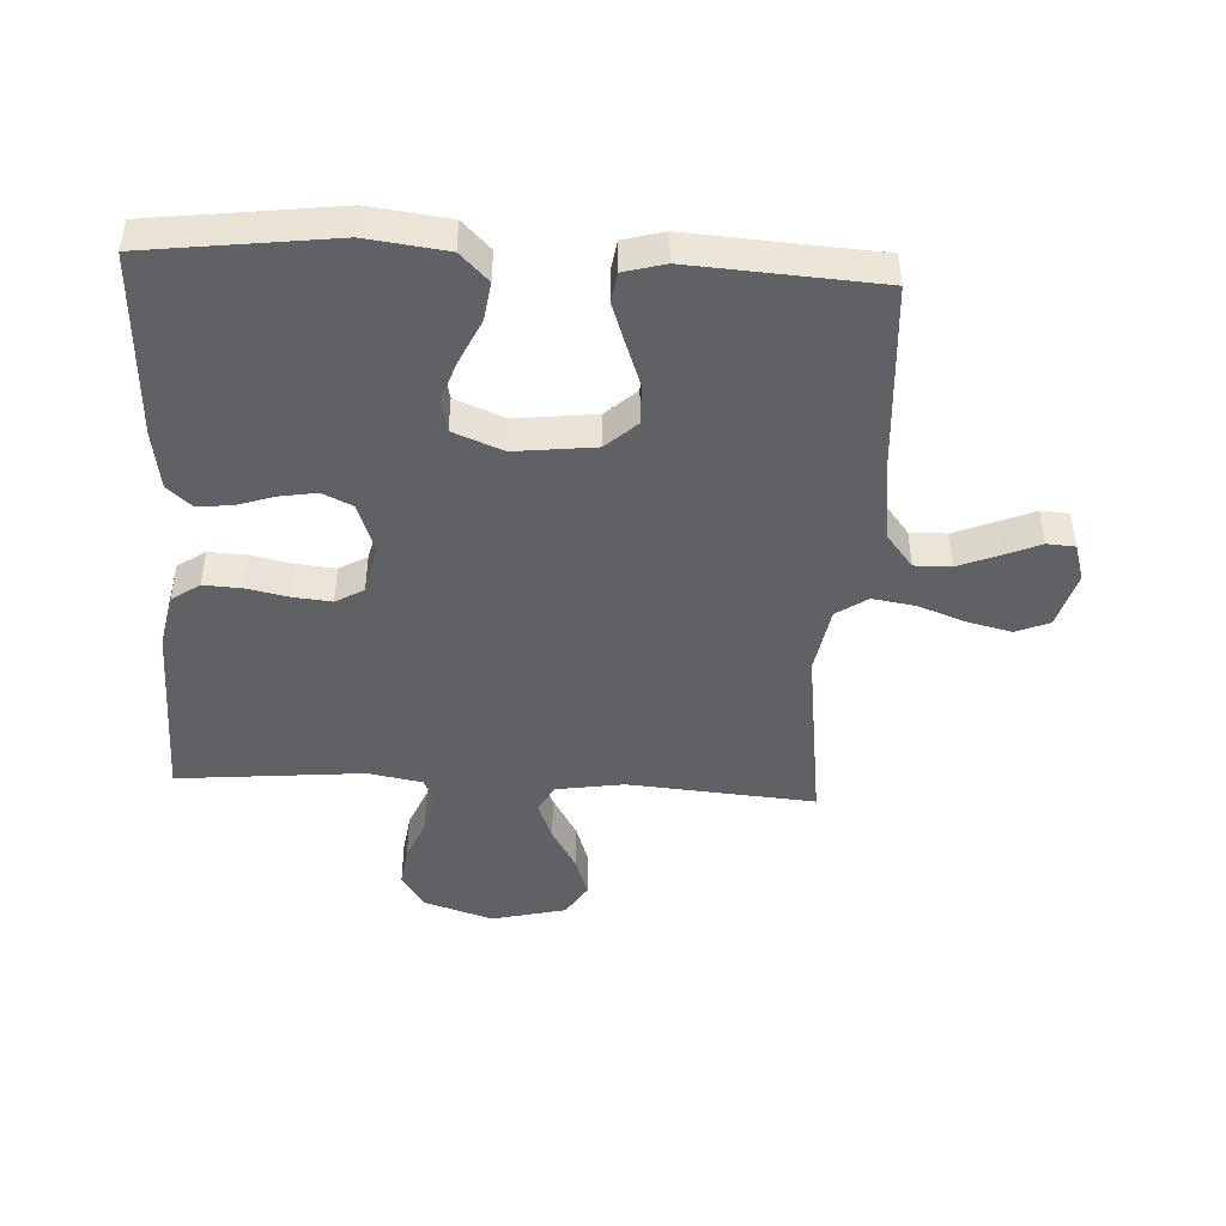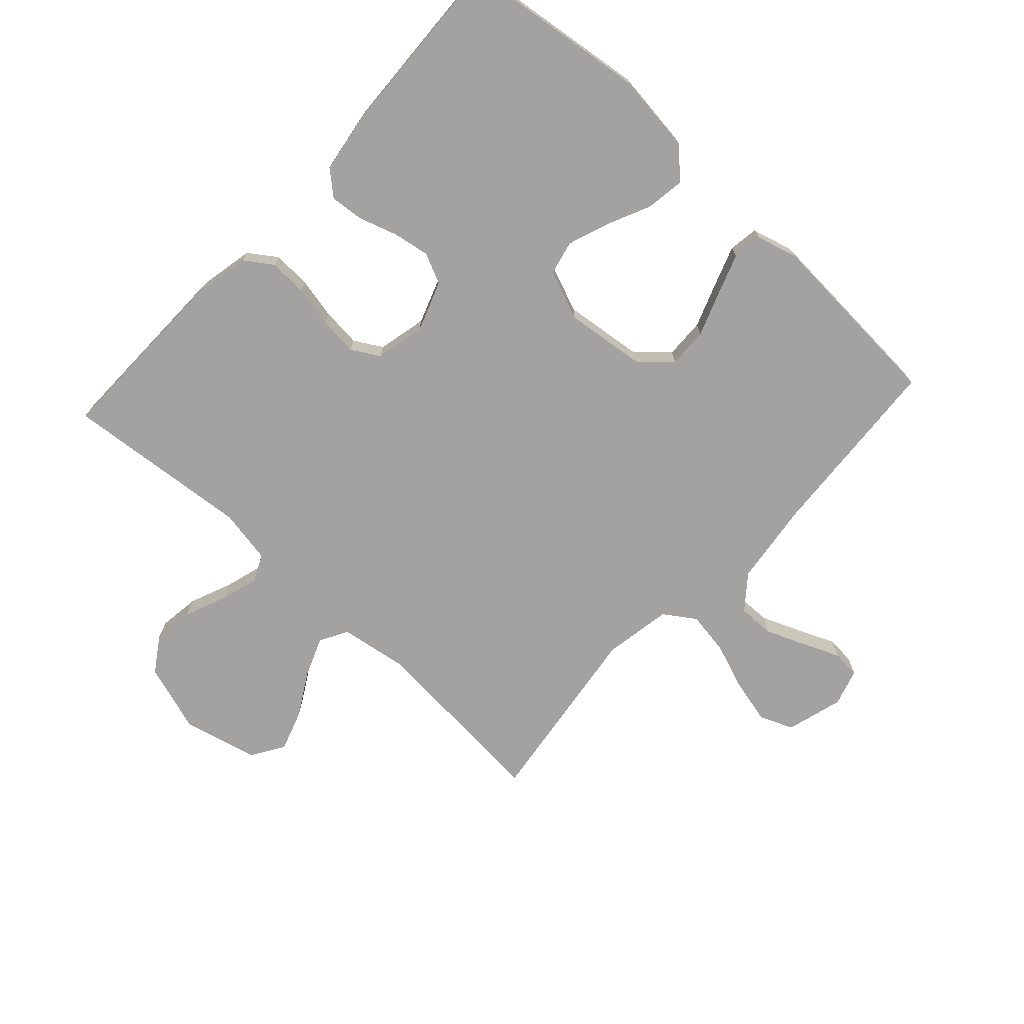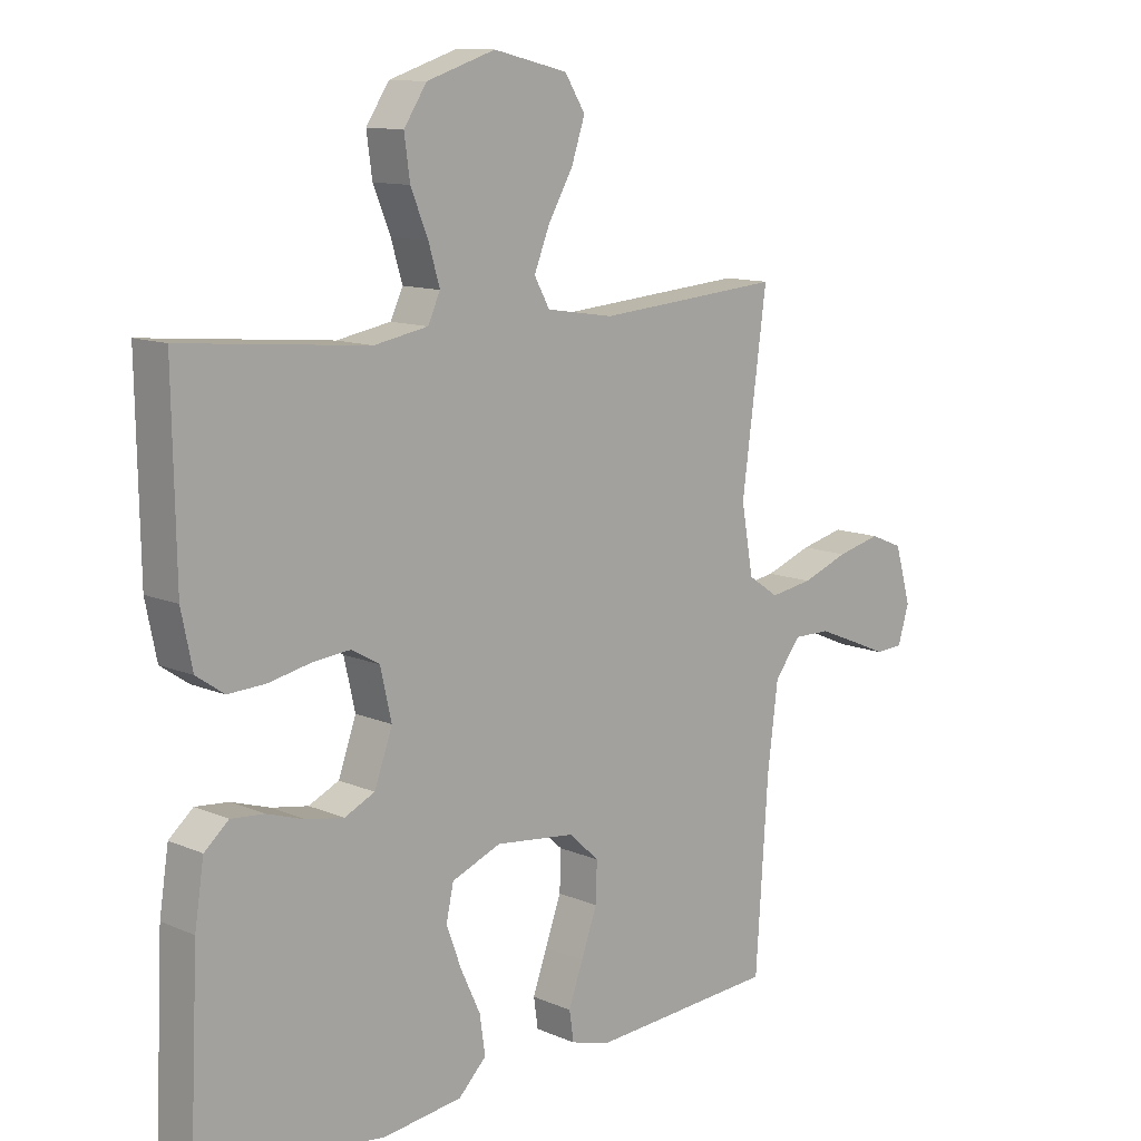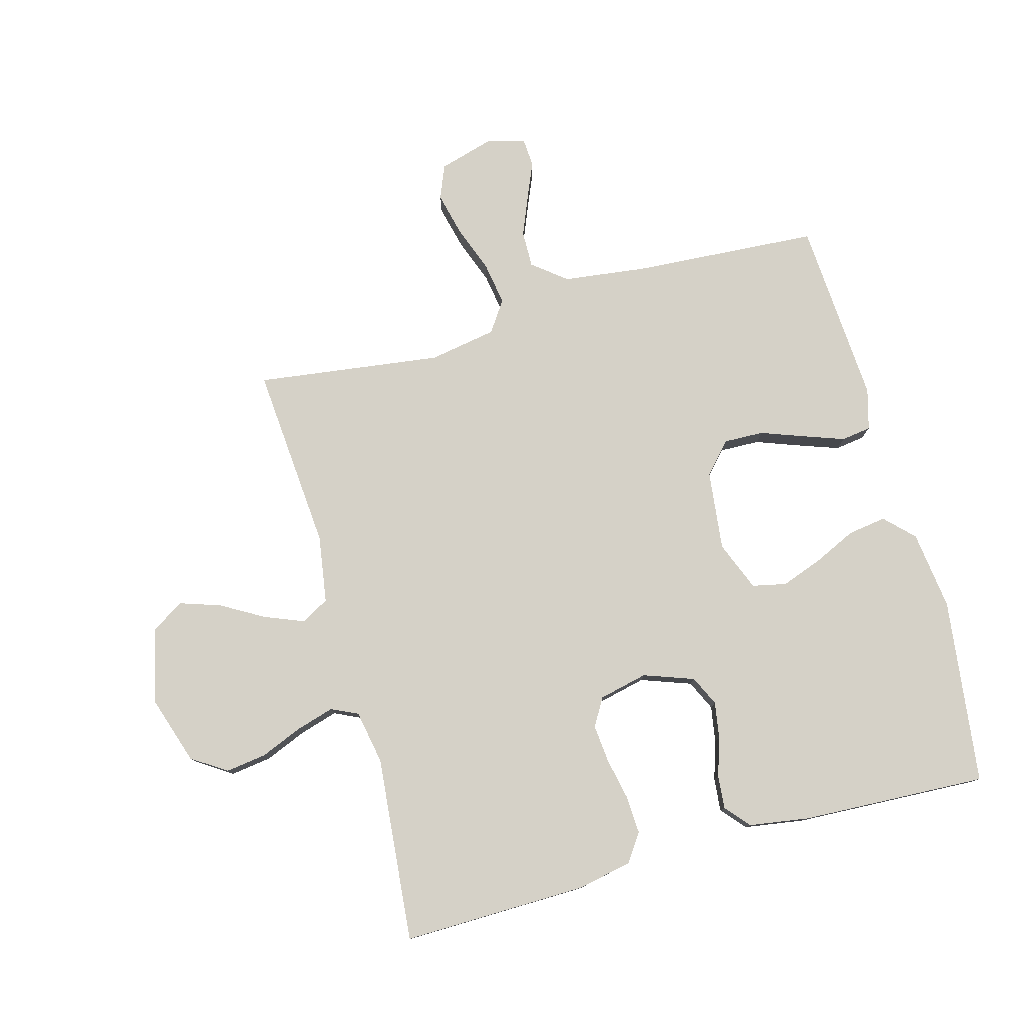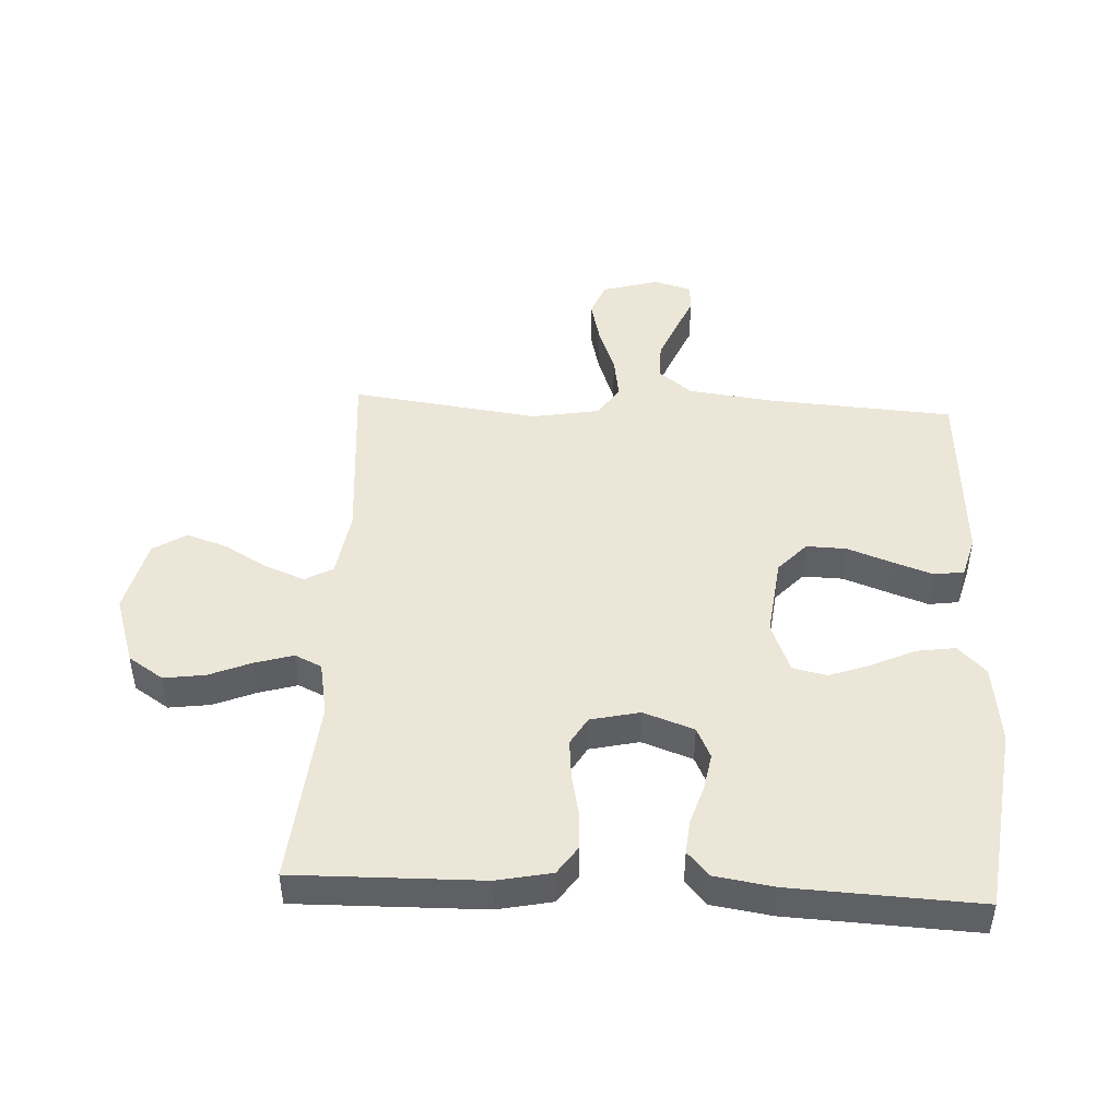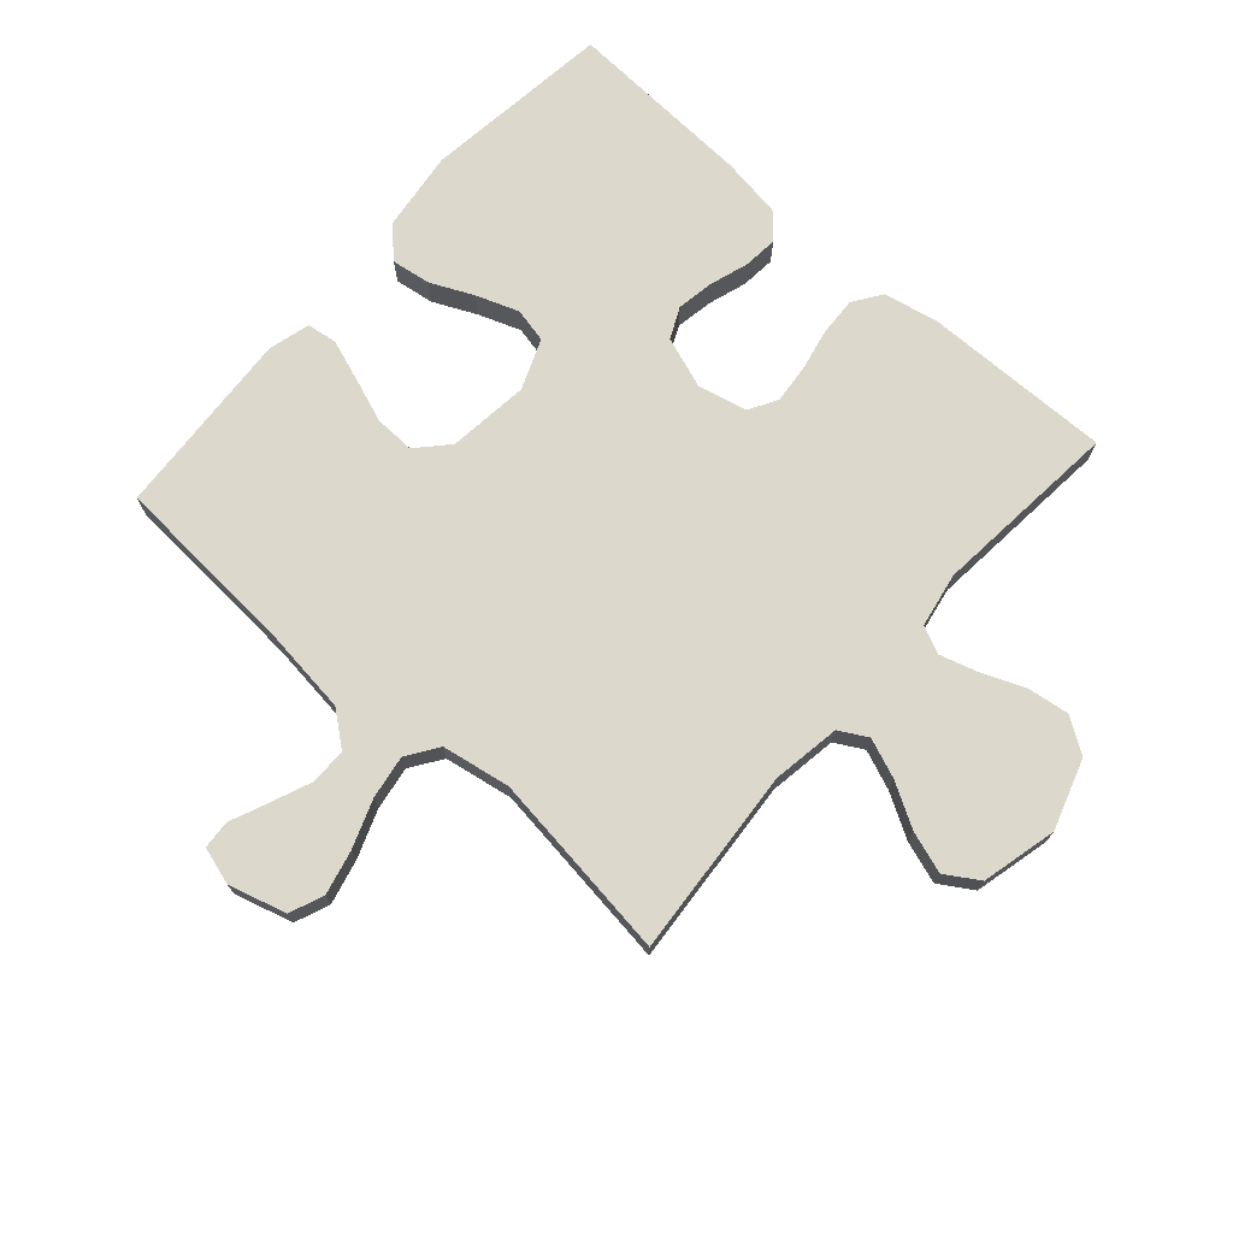
<metadata>
{"format":"obj","ext":"obj","renderer":"f3d","projection":"perspective","resolution":1024,"background":"white","views":[{"elev":-45.7,"azim":176.9,"up":"+Y"},{"elev":-72.7,"azim":137.4,"up":"+Y"},{"elev":11.6,"azim":135.9,"up":"+Z"},{"elev":78.7,"azim":74.6,"up":"+Y"},{"elev":46.4,"azim":92.9,"up":"+Y"},{"elev":72.7,"azim":-48.5,"up":"+Y"}]}
</metadata>
<code>
v 0.5 0.07 0.5
v 0.495 0.07 0.2
v 0.477 0.07 0.113
v 0.432 0.07 0.082
v 0.371 0.07 0.085
v 0.304 0.07 0.099
v 0.242 0.07 0.105
v 0.197 0.07 0.079
v 0.179 0.07 0
v 0.208 0.07 -0.081
v 0.257 0.07 -0.104
v 0.316 0.07 -0.094
v 0.378 0.07 -0.074
v 0.432 0.07 -0.069
v 0.471 0.07 -0.103
v 0.486 0.07 -0.2
v 0.5 0.07 -0.5
v 0.2 0.07 -0.538
v 0.072 0.07 -0.522
v 0.027 0.07 -0.477
v 0.036 0.07 -0.415
v 0.068 0.07 -0.346
v 0.092 0.07 -0.28
v 0.08 0.07 -0.225
v 0 0.07 -0.193
v -0.129 0.07 -0.208
v -0.178 0.07 -0.253
v -0.176 0.07 -0.317
v -0.15 0.07 -0.388
v -0.127 0.07 -0.453
v -0.134 0.07 -0.501
v -0.2 0.07 -0.519
v -0.5 0.07 -0.5
v -0.52 0.07 -0.2
v -0.537 0.07 -0.065
v -0.58 0.07 -0.011
v -0.639 0.07 -0.012
v -0.703 0.07 -0.038
v -0.762 0.07 -0.063
v -0.807 0.07 -0.06
v -0.825 0.07 0
v -0.799 0.07 0.091
v -0.745 0.07 0.113
v -0.674 0.07 0.096
v -0.598 0.07 0.068
v -0.529 0.07 0.057
v -0.479 0.07 0.091
v -0.46 0.07 0.2
v -0.5 0.07 0.5
v -0.2 0.07 0.476
v -0.091 0.07 0.493
v -0.066 0.07 0.538
v -0.091 0.07 0.601
v -0.131 0.07 0.67
v -0.153 0.07 0.736
v -0.12 0.07 0.789
v 0 0.07 0.818
v 0.111 0.07 0.782
v 0.148 0.07 0.726
v 0.139 0.07 0.66
v 0.111 0.07 0.592
v 0.093 0.07 0.531
v 0.113 0.07 0.488
v 0.2 0.07 0.472
v 0.5 0 0.5
v 0.495 0 0.2
v 0.477 0 0.113
v 0.432 0 0.082
v 0.371 0 0.085
v 0.304 0 0.099
v 0.242 0 0.105
v 0.197 0 0.079
v 0.179 0 0
v 0.208 0 -0.081
v 0.257 0 -0.104
v 0.316 0 -0.094
v 0.378 0 -0.074
v 0.432 0 -0.069
v 0.471 0 -0.103
v 0.486 0 -0.2
v 0.5 0 -0.5
v 0.2 0 -0.538
v 0.072 0 -0.522
v 0.027 0 -0.477
v 0.036 0 -0.415
v 0.068 0 -0.346
v 0.092 0 -0.28
v 0.08 0 -0.225
v 0 0 -0.193
v -0.129 0 -0.208
v -0.178 0 -0.253
v -0.176 0 -0.317
v -0.15 0 -0.388
v -0.127 0 -0.453
v -0.134 0 -0.501
v -0.2 0 -0.519
v -0.5 0 -0.5
v -0.52 0 -0.2
v -0.537 0 -0.065
v -0.58 0 -0.011
v -0.639 0 -0.012
v -0.703 0 -0.038
v -0.762 0 -0.063
v -0.807 0 -0.06
v -0.825 0 0
v -0.799 0 0.091
v -0.745 0 0.113
v -0.674 0 0.096
v -0.598 0 0.068
v -0.529 0 0.057
v -0.479 0 0.091
v -0.46 0 0.2
v -0.5 0 0.5
v -0.2 0 0.476
v -0.091 0 0.493
v -0.066 0 0.538
v -0.091 0 0.601
v -0.131 0 0.67
v -0.153 0 0.736
v -0.12 0 0.789
v 0 0 0.818
v 0.111 0 0.782
v 0.148 0 0.726
v 0.139 0 0.66
v 0.111 0 0.592
v 0.093 0 0.531
v 0.113 0 0.488
v 0.2 0 0.472
f 59 60 61
f 58 59 61
f 57 58 61
f 56 57 61
f 55 56 61
f 54 55 61
f 53 54 61
f 52 53 61 62
f 51 52 62 63
f 48 49 50
f 51 63 64
f 50 51 64
f 48 50 64
f 47 48 64
f 43 44 45
f 42 43 45
f 41 42 45
f 40 41 45
f 39 40 45
f 38 39 45
f 37 38 45 46
f 36 37 46
f 64 1 2
f 47 64 2
f 46 47 2
f 36 46 2
f 35 36 2
f 32 33 34
f 31 32 34
f 30 31 34
f 29 30 34
f 28 29 34
f 20 21 22
f 19 20 22
f 18 19 22
f 17 18 22
f 16 17 22
f 15 16 22
f 14 15 22
f 13 14 22
f 12 13 22
f 11 12 22 23
f 10 11 23 24
f 4 5 6
f 3 4 6
f 2 3 6
f 2 6 7
f 35 2 7
f 27 28 34 35
f 26 27 35
f 25 26 35
f 9 10 24 25
f 8 9 25 35
f 7 8 35
f 125 124 123
f 125 123 122
f 125 122 121
f 125 121 120
f 125 120 119
f 125 119 118
f 125 118 117
f 126 125 117 116
f 127 126 116 115
f 114 113 112
f 128 127 115
f 128 115 114
f 128 114 112
f 128 112 111
f 109 108 107
f 109 107 106
f 109 106 105
f 109 105 104
f 109 104 103
f 109 103 102
f 110 109 102 101
f 110 101 100
f 66 65 128
f 66 128 111
f 66 111 110
f 66 110 100
f 66 100 99
f 98 97 96
f 98 96 95
f 98 95 94
f 98 94 93
f 98 93 92
f 86 85 84
f 86 84 83
f 86 83 82
f 86 82 81
f 86 81 80
f 86 80 79
f 86 79 78
f 86 78 77
f 86 77 76
f 87 86 76 75
f 88 87 75 74
f 70 69 68
f 70 68 67
f 70 67 66
f 71 70 66
f 71 66 99
f 99 98 92 91
f 99 91 90
f 99 90 89
f 89 88 74 73
f 99 89 73 72
f 99 72 71
f 1 65 66 2
f 2 66 67 3
f 3 67 68 4
f 4 68 69 5
f 5 69 70 6
f 6 70 71 7
f 7 71 72 8
f 8 72 73 9
f 9 73 74 10
f 10 74 75 11
f 11 75 76 12
f 12 76 77 13
f 13 77 78 14
f 14 78 79 15
f 15 79 80 16
f 16 80 81 17
f 17 81 82 18
f 18 82 83 19
f 19 83 84 20
f 20 84 85 21
f 21 85 86 22
f 22 86 87 23
f 23 87 88 24
f 24 88 89 25
f 25 89 90 26
f 26 90 91 27
f 27 91 92 28
f 28 92 93 29
f 29 93 94 30
f 30 94 95 31
f 31 95 96 32
f 32 96 97 33
f 33 97 98 34
f 34 98 99 35
f 35 99 100 36
f 36 100 101 37
f 37 101 102 38
f 38 102 103 39
f 39 103 104 40
f 40 104 105 41
f 41 105 106 42
f 42 106 107 43
f 43 107 108 44
f 44 108 109 45
f 45 109 110 46
f 46 110 111 47
f 47 111 112 48
f 48 112 113 49
f 49 113 114 50
f 50 114 115 51
f 51 115 116 52
f 52 116 117 53
f 53 117 118 54
f 54 118 119 55
f 55 119 120 56
f 56 120 121 57
f 57 121 122 58
f 58 122 123 59
f 59 123 124 60
f 60 124 125 61
f 61 125 126 62
f 62 126 127 63
f 63 127 128 64
f 64 128 65 1

</code>
